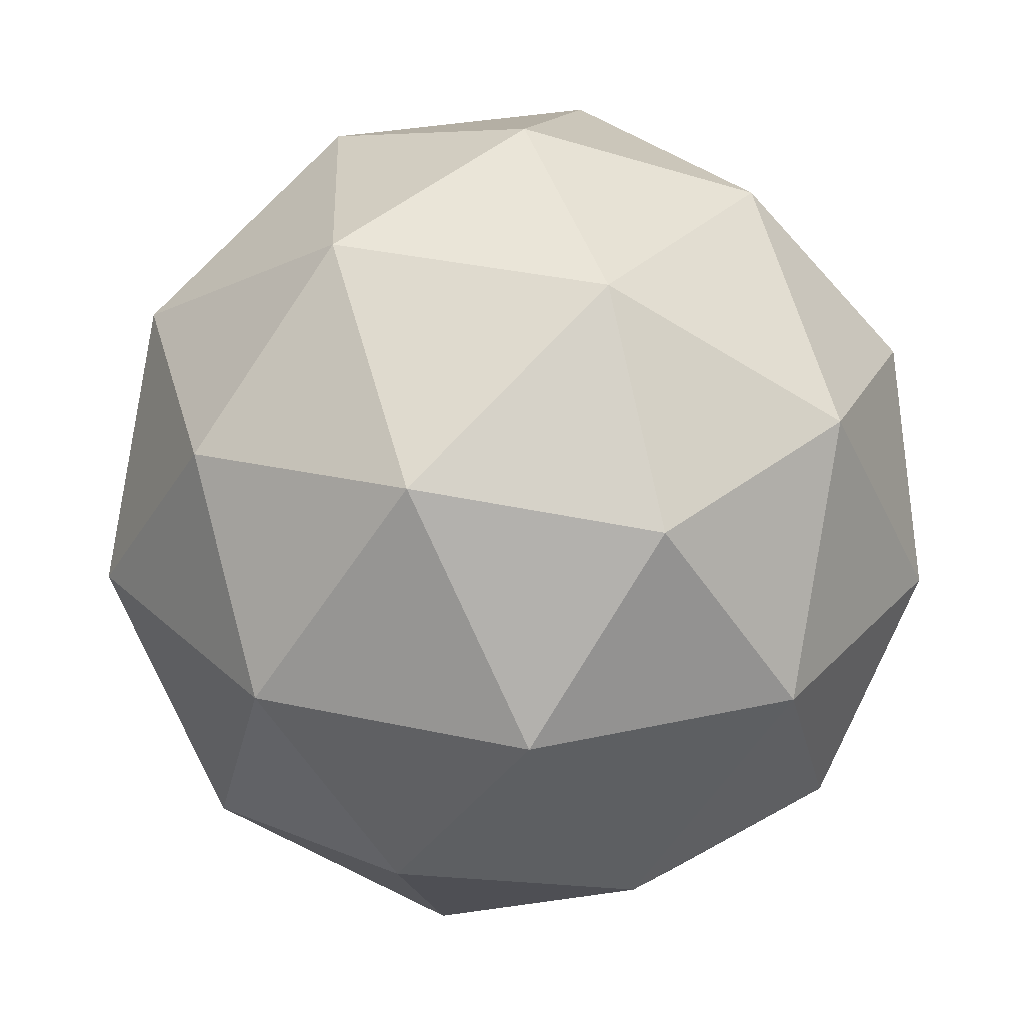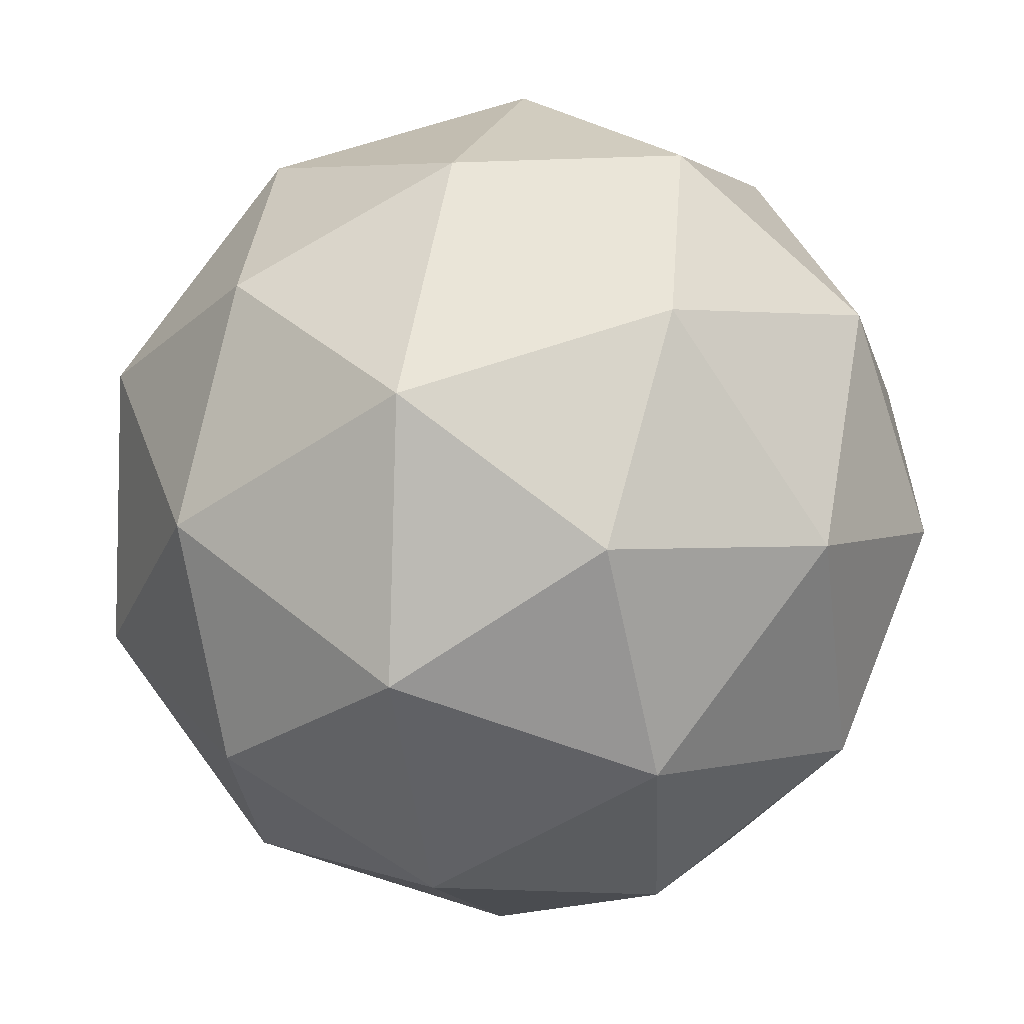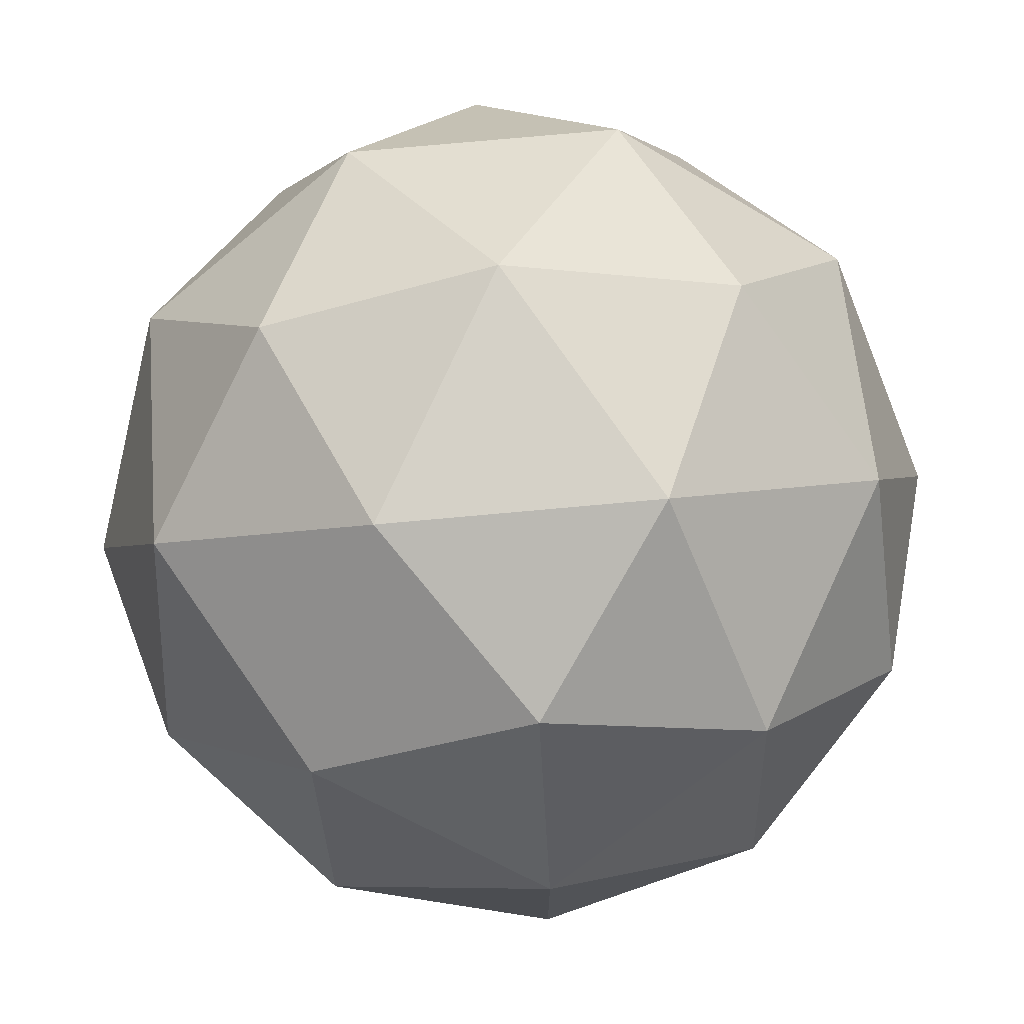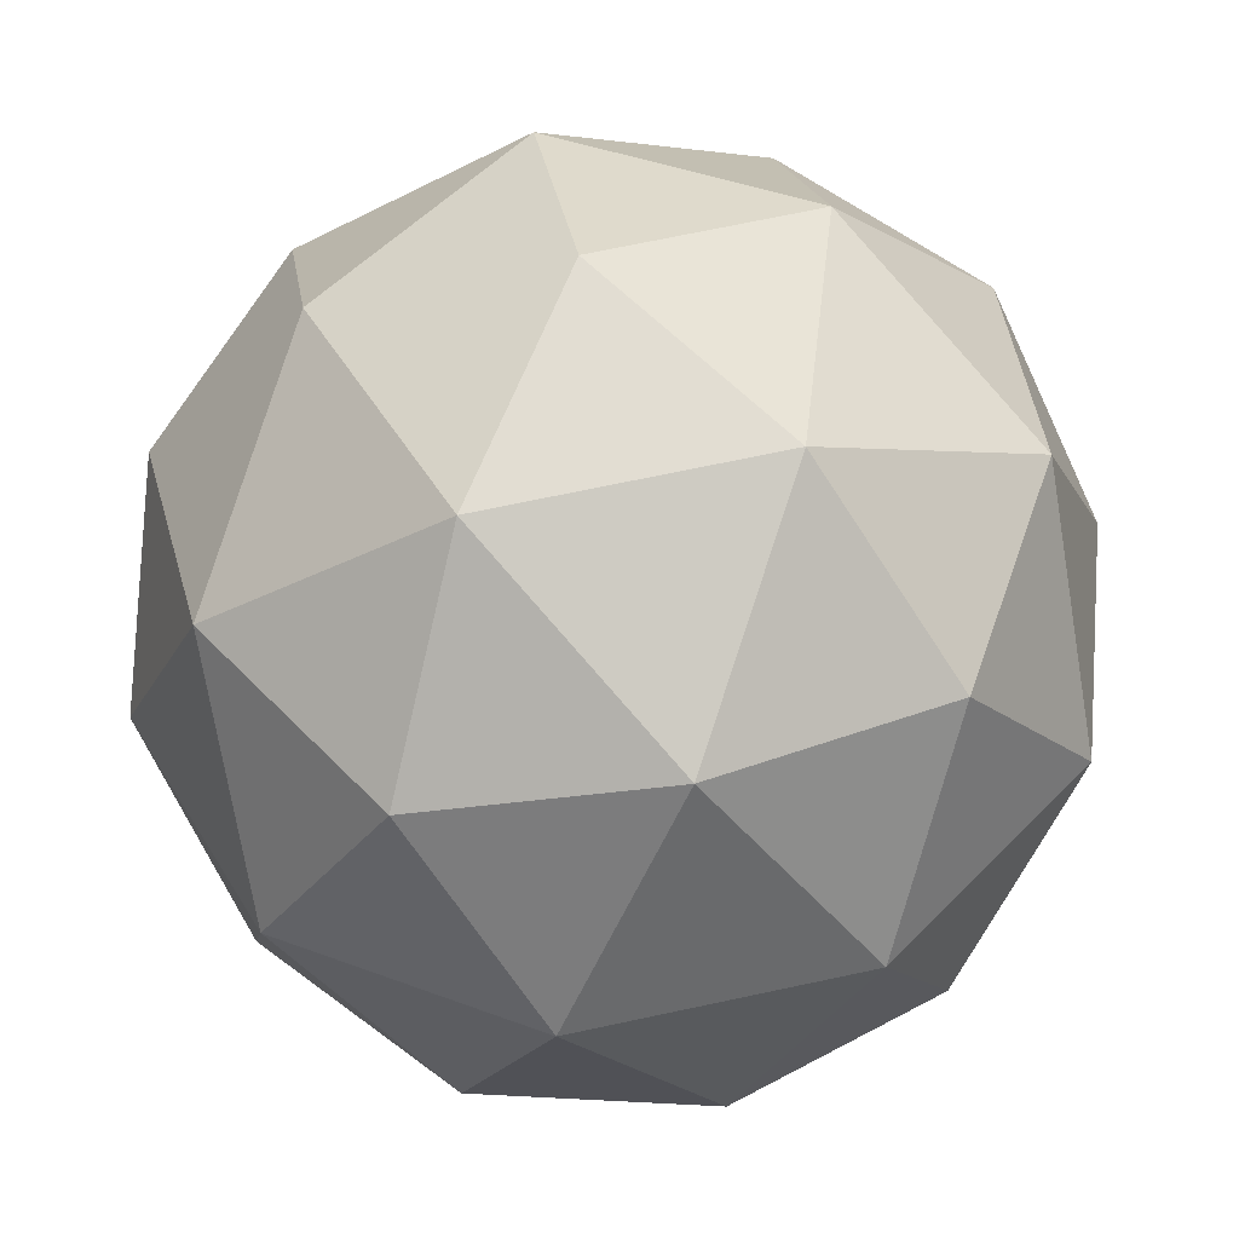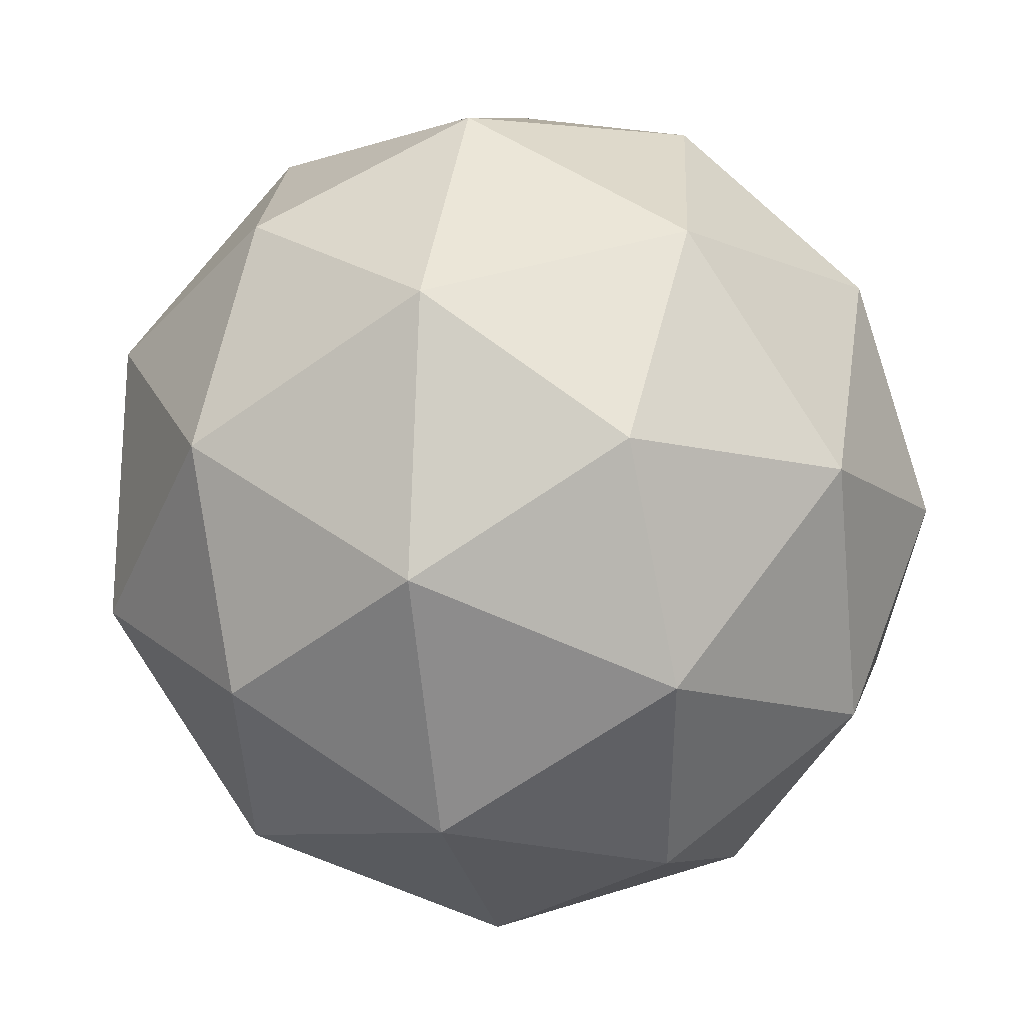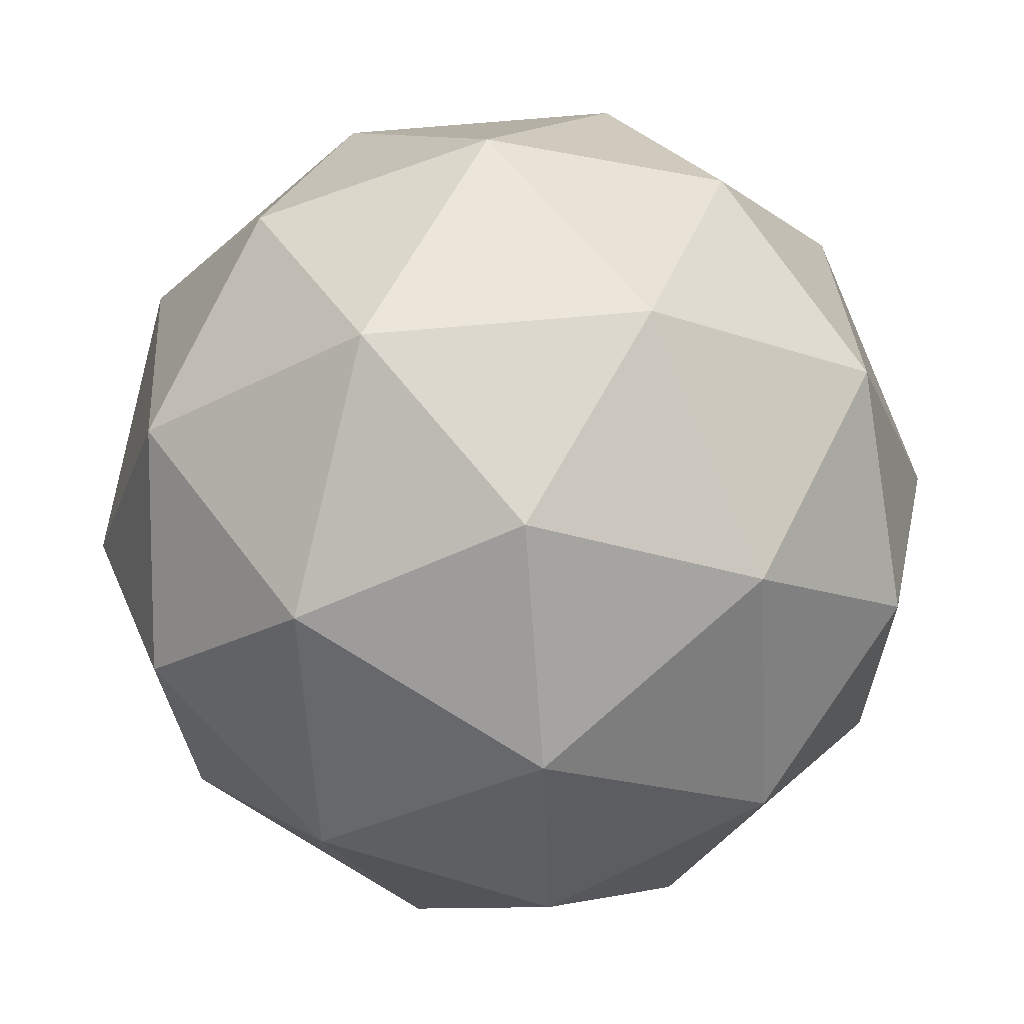
<metadata>
{"format":"obj","ext":"obj","renderer":"f3d","projection":"perspective","resolution":1024,"background":"white","views":[{"elev":-34.2,"azim":95.6,"up":"+Y"},{"elev":-68.4,"azim":93.1,"up":"+Z"},{"elev":14.2,"azim":-19.8,"up":"+Y"},{"elev":-23.4,"azim":-126.4,"up":"+Y"},{"elev":-33.0,"azim":36.5,"up":"+Z"},{"elev":-39.2,"azim":-160.7,"up":"+Y"}]}
</metadata>
<code>
o Icosphere
v 0 -0.4262 0.1008
v 0.2819 -0.1652 0.2429
v -0.1077 -0.1324 0.3652
v -0.3485 -0.2182 0.04509
v -0.1077 -0.304 -0.275
v 0.2819 -0.2712 -0.1527
v 0.1077 0.2041 0.275
v -0.2819 0.1714 0.1527
v -0.2819 0.06536 -0.2429
v 0.1077 0.03259 -0.3652
v 0.3485 0.1184 -0.04509
v -0 0.3264 -0.1008
v -0.06329 -0.3196 0.2739
v 0.1657 -0.3389 0.2021
v 0.1024 -0.1662 0.3575
v 0.3314 -0.2478 0.05301
v 0.1657 -0.4012 -0.03051
v -0.2048 -0.37 0.08577
v -0.2681 -0.1974 0.2412
v -0.06329 -0.4205 -0.1024
v -0.2681 -0.2982 -0.1351
v 0.1024 -0.3293 -0.2514
v 0.3705 -0.01877 0.1163
v 0.3705 -0.08109 -0.1163
v -0 0.05091 0.3763
v 0.229 0.03165 0.3044
v -0.3705 -0.01877 0.1163
v -0.229 0.03165 0.3044
v -0.229 -0.1315 -0.3044
v -0.3705 -0.08109 -0.1163
v 0.229 -0.1315 -0.3044
v 0 -0.1508 -0.3763
v 0.2681 0.1983 0.1351
v -0.1024 0.2295 0.2514
v -0.3314 0.1479 -0.05301
v -0.1024 0.06634 -0.3575
v 0.2681 0.0975 -0.2412
v 0.06329 0.3206 0.1024
v 0.2048 0.2702 -0.08577
v -0.1657 0.3013 0.03051
v -0.1657 0.239 -0.2021
v 0.06329 0.2198 -0.2739
g Icosphere_Icosphere_None
f 1 14 13
f 2 14 16
f 1 13 18
f 1 18 20
f 1 20 17
f 2 16 23
f 3 15 25
f 4 19 27
f 5 21 29
f 6 22 31
f 2 23 26
f 3 25 28
f 4 27 30
f 5 29 32
f 6 31 24
f 7 33 38
f 8 34 40
f 9 35 41
f 10 36 42
f 11 37 39
f 39 42 12
f 39 37 42
f 37 10 42
f 42 41 12
f 42 36 41
f 36 9 41
f 41 40 12
f 41 35 40
f 35 8 40
f 40 38 12
f 40 34 38
f 34 7 38
f 38 39 12
f 38 33 39
f 33 11 39
f 24 37 11
f 24 31 37
f 31 10 37
f 32 36 10
f 32 29 36
f 29 9 36
f 30 35 9
f 30 27 35
f 27 8 35
f 28 34 8
f 28 25 34
f 25 7 34
f 26 33 7
f 26 23 33
f 23 11 33
f 31 32 10
f 31 22 32
f 22 5 32
f 29 30 9
f 29 21 30
f 21 4 30
f 27 28 8
f 27 19 28
f 19 3 28
f 25 26 7
f 25 15 26
f 15 2 26
f 23 24 11
f 23 16 24
f 16 6 24
f 17 22 6
f 17 20 22
f 20 5 22
f 20 21 5
f 20 18 21
f 18 4 21
f 18 19 4
f 18 13 19
f 13 3 19
f 16 17 6
f 16 14 17
f 14 1 17
f 13 15 3
f 13 14 15
f 14 2 15

</code>
